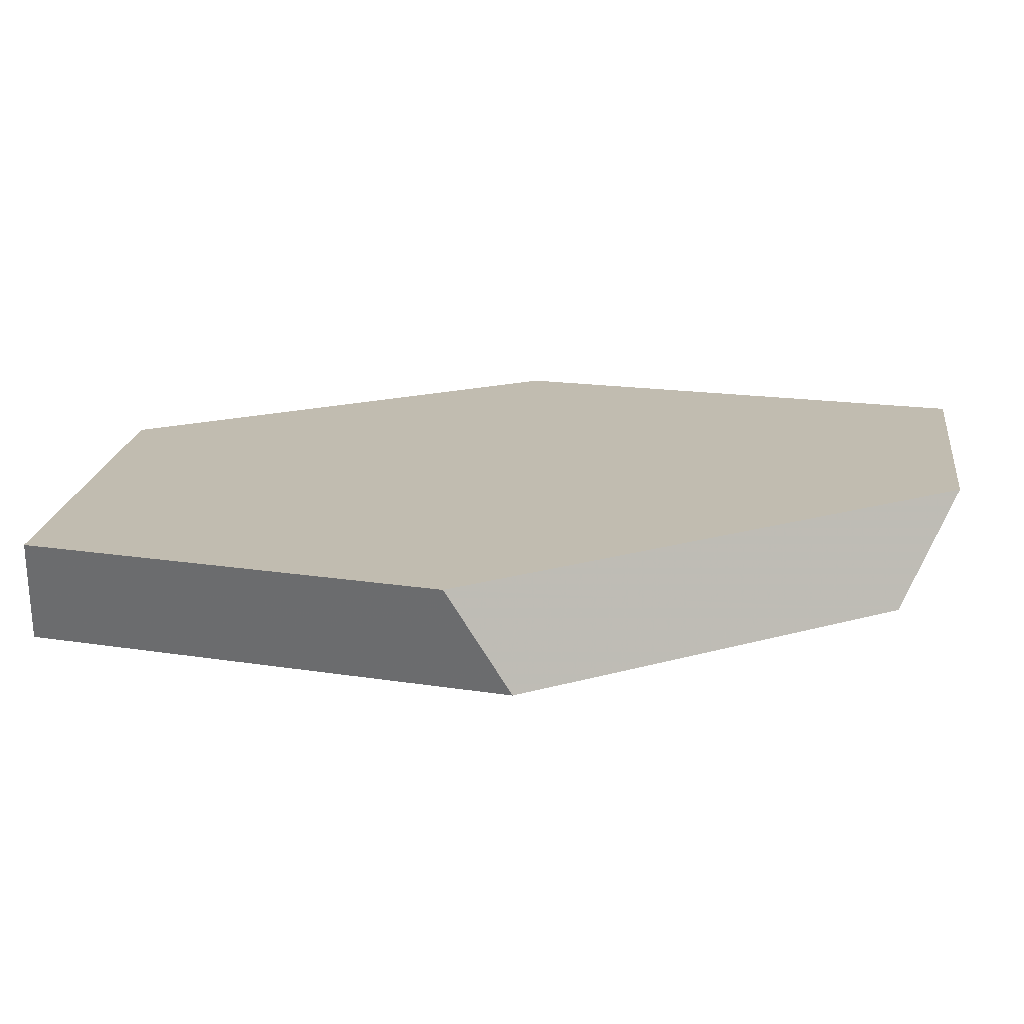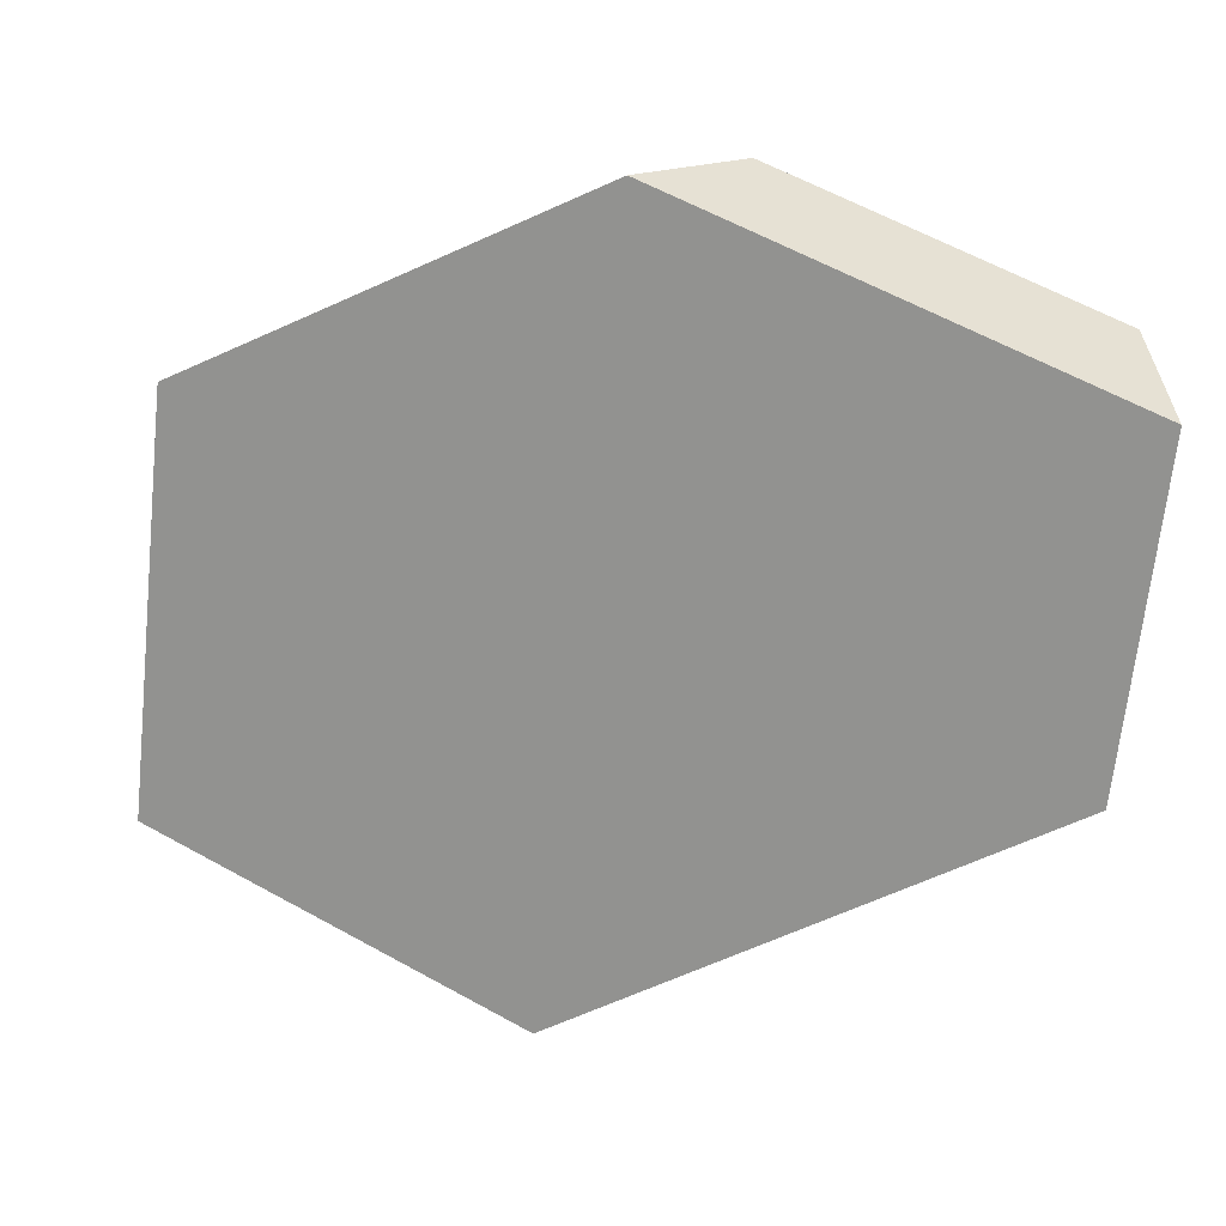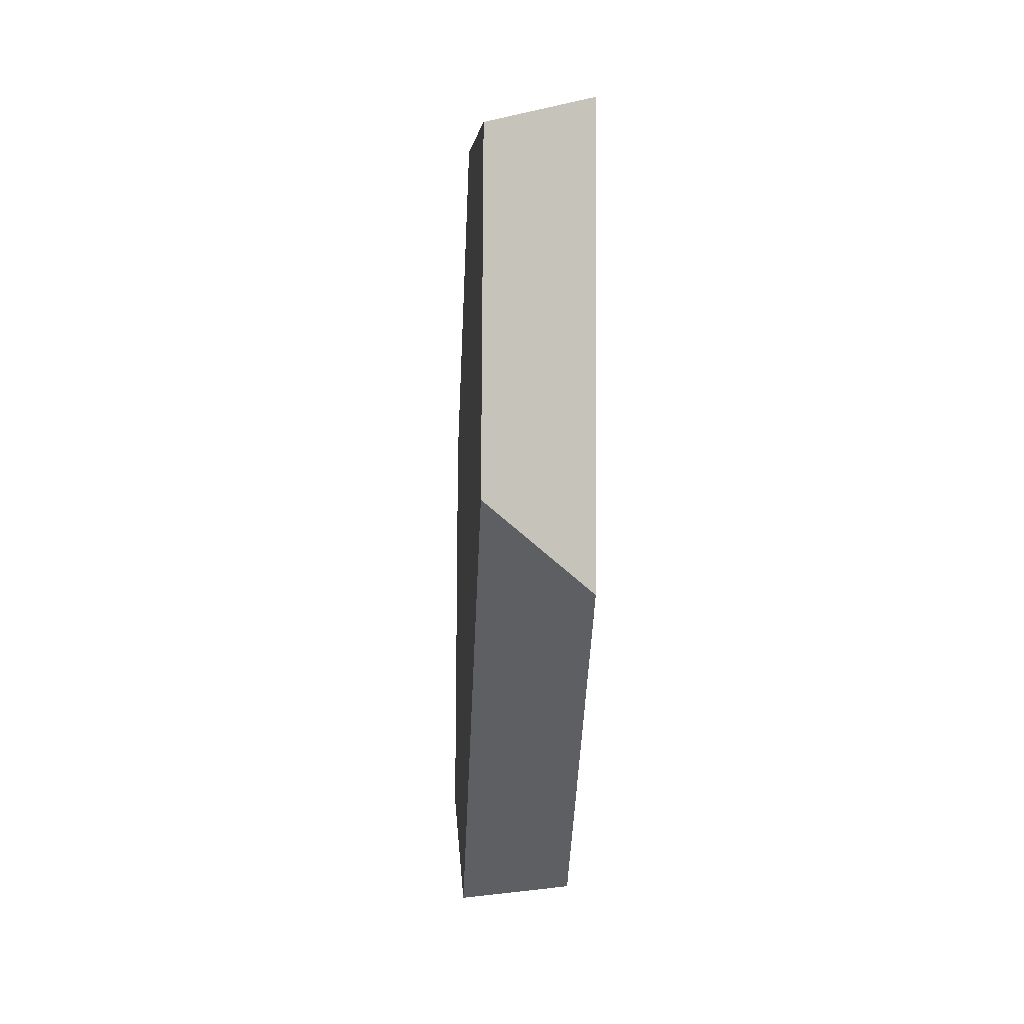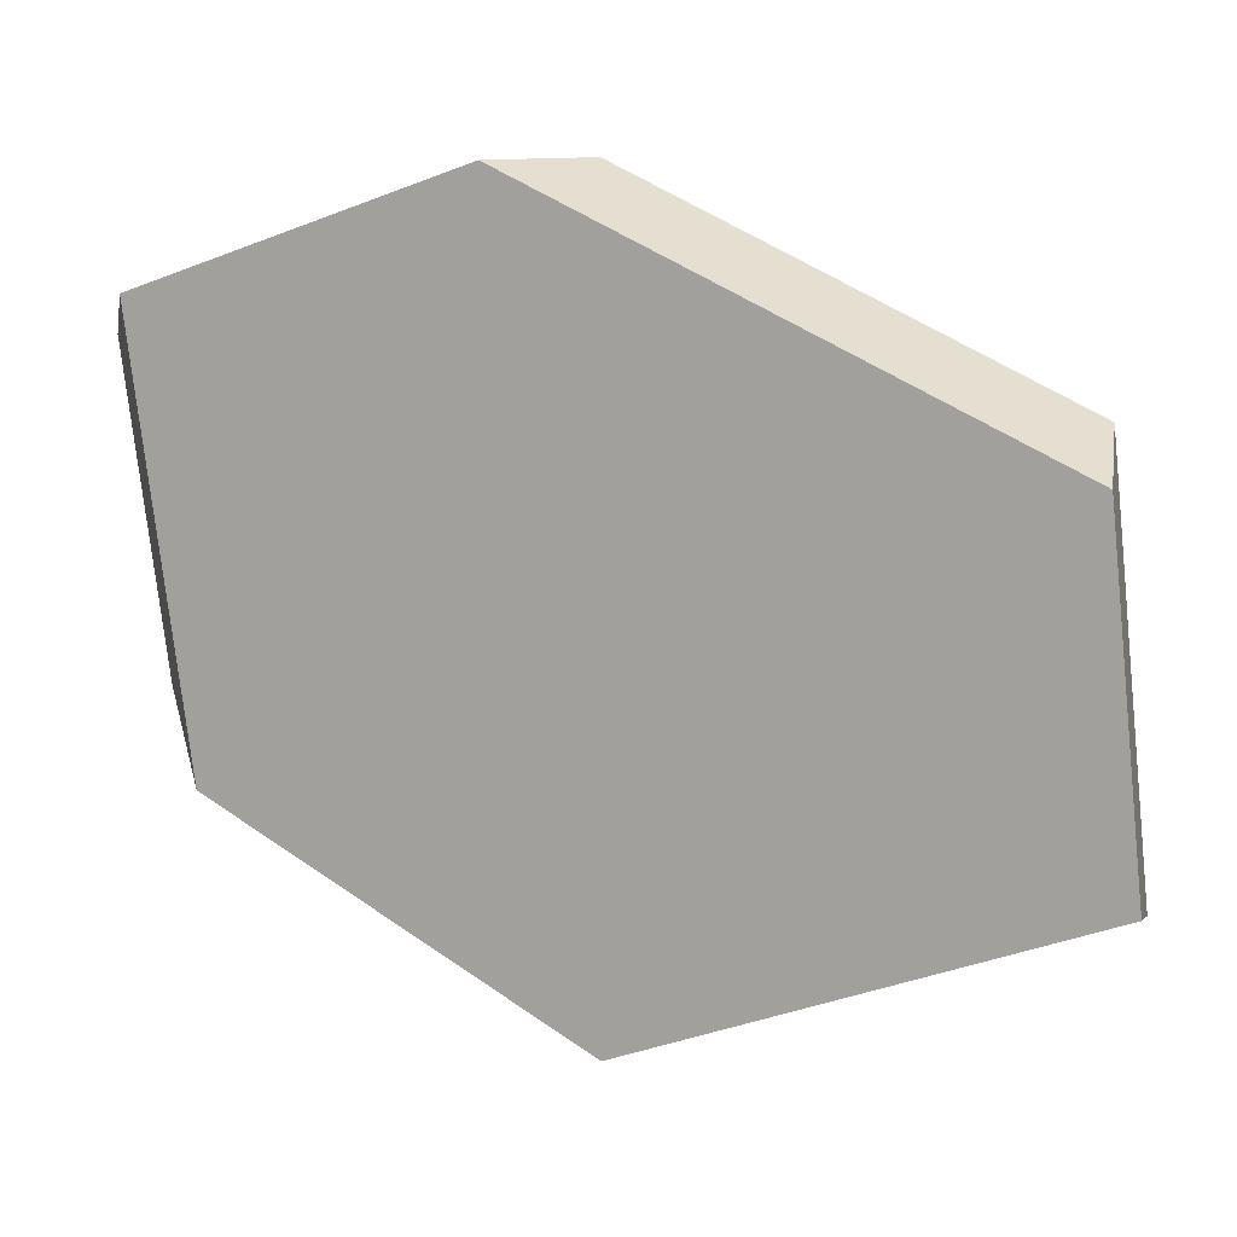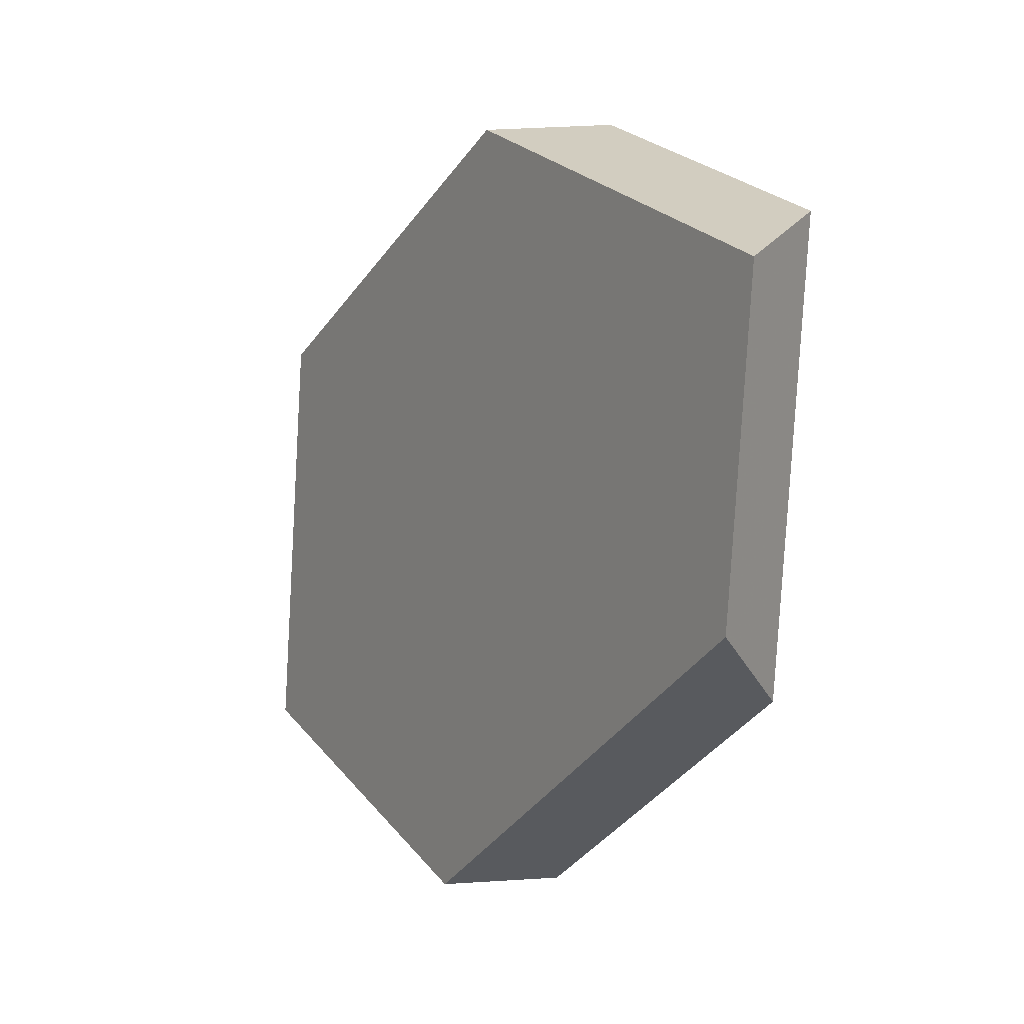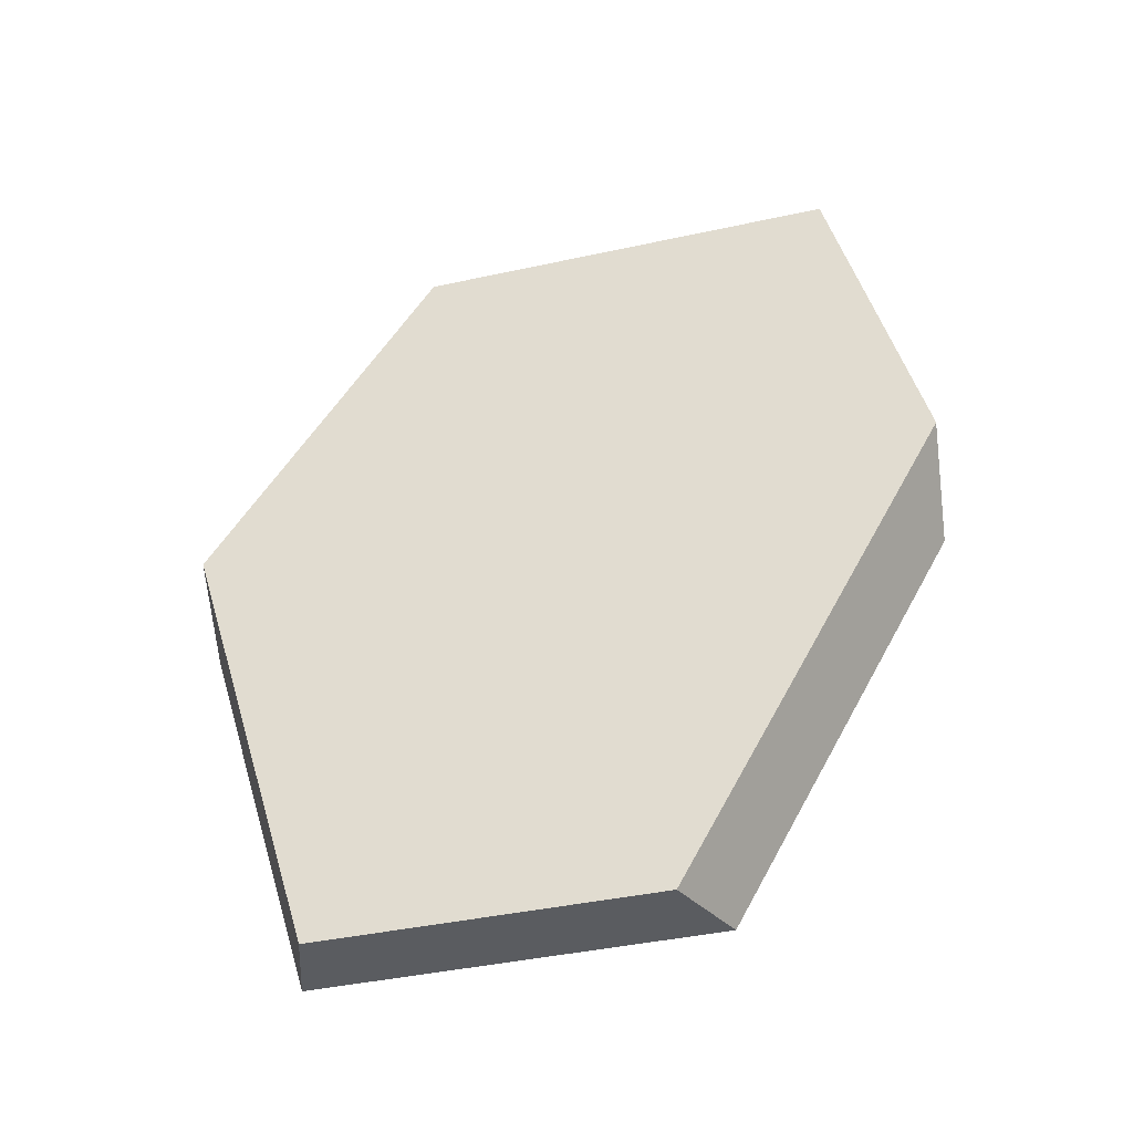
<metadata>
{"format":"obj","ext":"obj","renderer":"f3d","projection":"perspective","resolution":1024,"background":"white","views":[{"elev":-73.4,"azim":-106.4,"up":"+Y"},{"elev":18.0,"azim":-87.0,"up":"+Y"},{"elev":-14.4,"azim":-20.0,"up":"+Y"},{"elev":13.5,"azim":88.8,"up":"+Y"},{"elev":0.6,"azim":-47.8,"up":"+Y"},{"elev":-20.0,"azim":103.5,"up":"+Z"}]}
</metadata>
<code>
v -0.7626 1.271 0.1673
v -0.7245 1.318 0.04474
v -0.754 1.317 0.005178
v -0.8071 1.251 0.1755
v -0.8023 1.124 0.1603
v -0.7562 1.098 0.1467
v -0.7435 1.011 -0.02814
v -0.7122 1.013 0.005899
v -0.6973 1.07 -0.1764
v -0.6587 1.082 -0.1661
v -0.6631 1.221 -0.1519
v -0.7026 1.236 -0.1595
f 1 2 3
f 1 3 4
f 4 5 6
f 4 6 1
f 7 8 6
f 7 6 5
f 8 7 9
f 8 9 10
f 11 10 9
f 11 9 12
f 11 12 3
f 11 3 2
f 6 8 10
f 6 10 11
f 6 11 2
f 6 2 1
f 3 12 9
f 3 9 7
f 3 7 5
f 3 5 4

</code>
